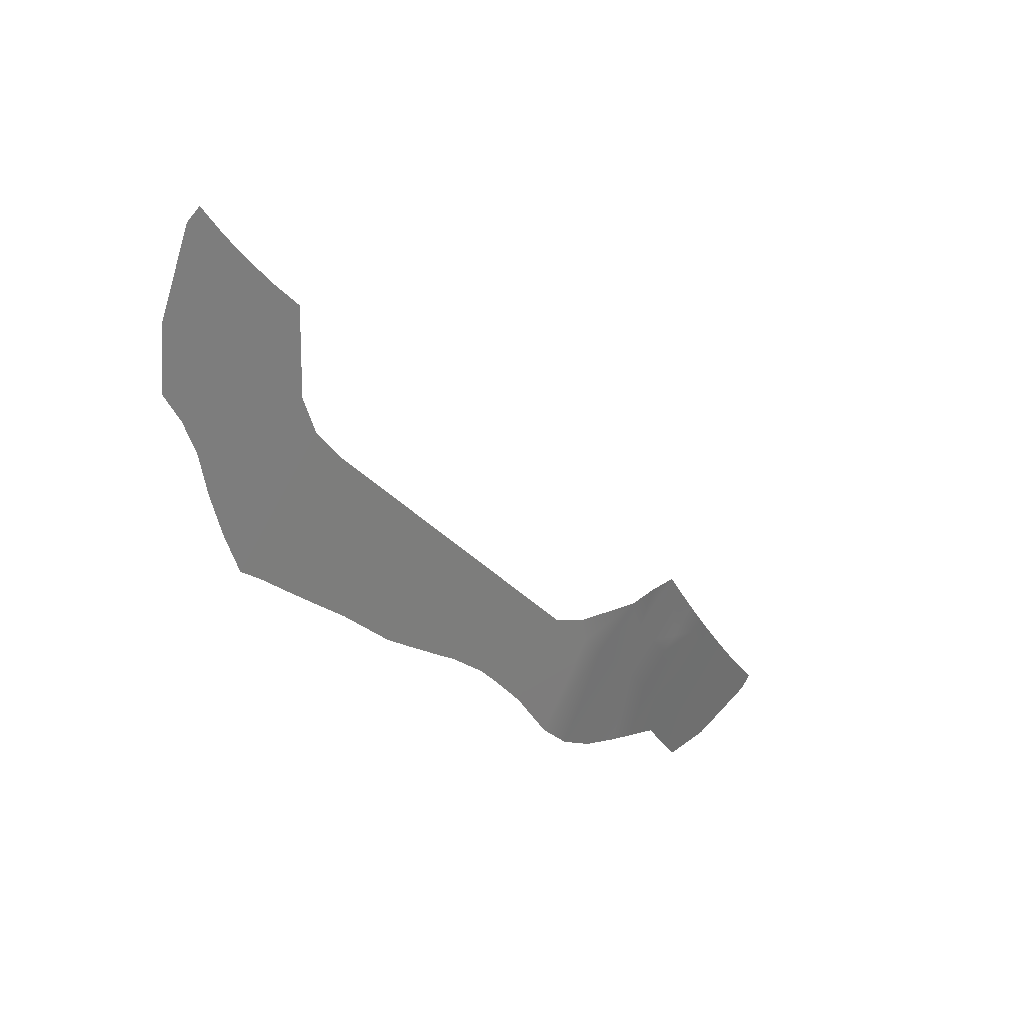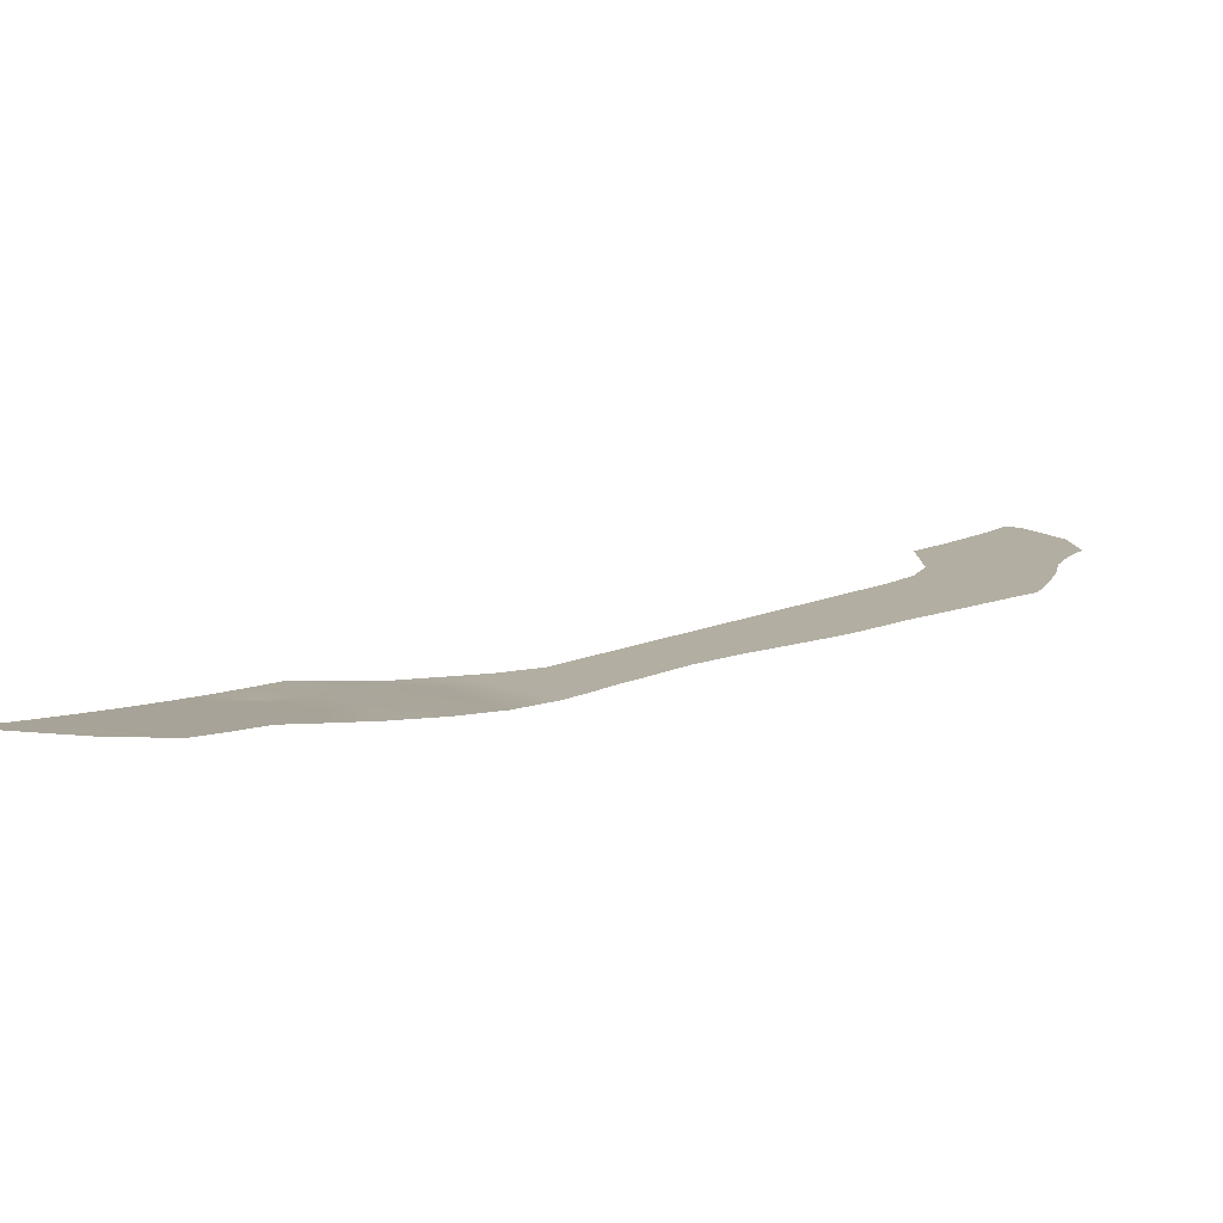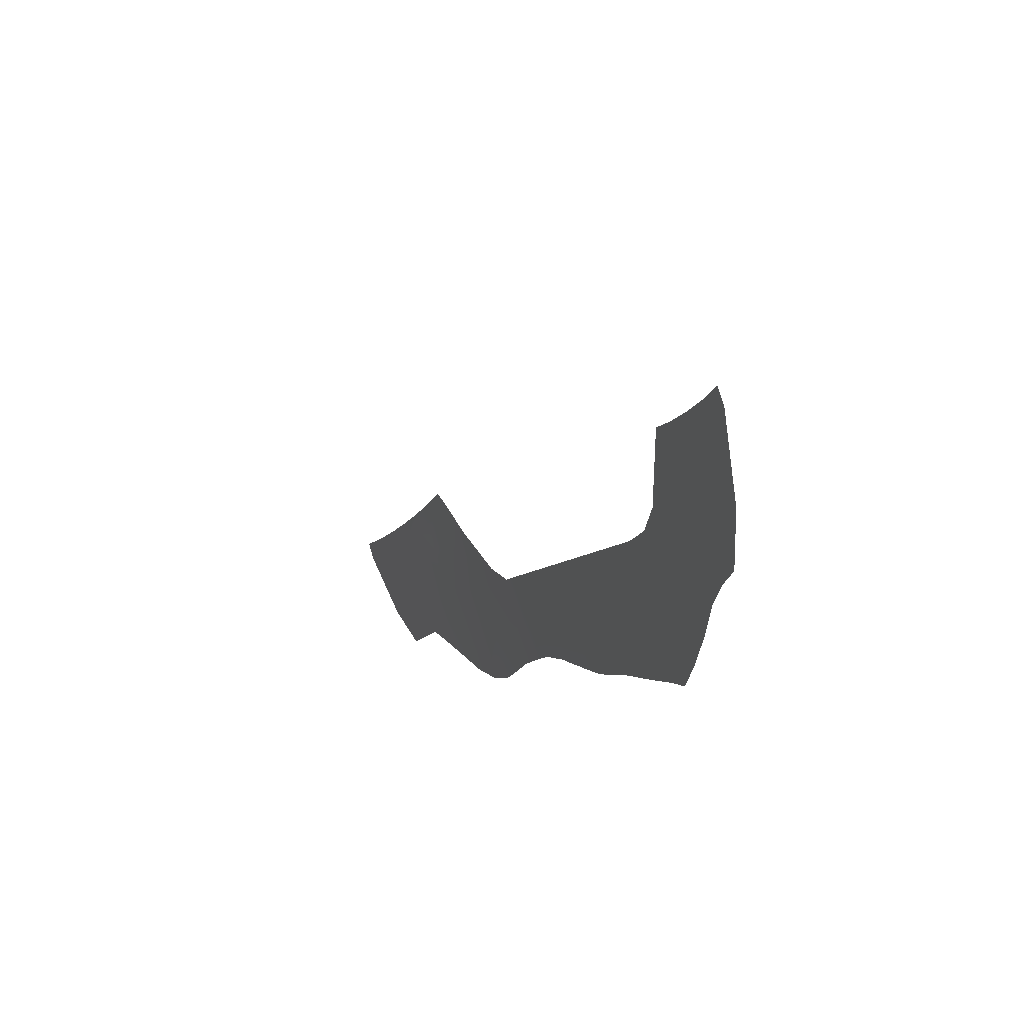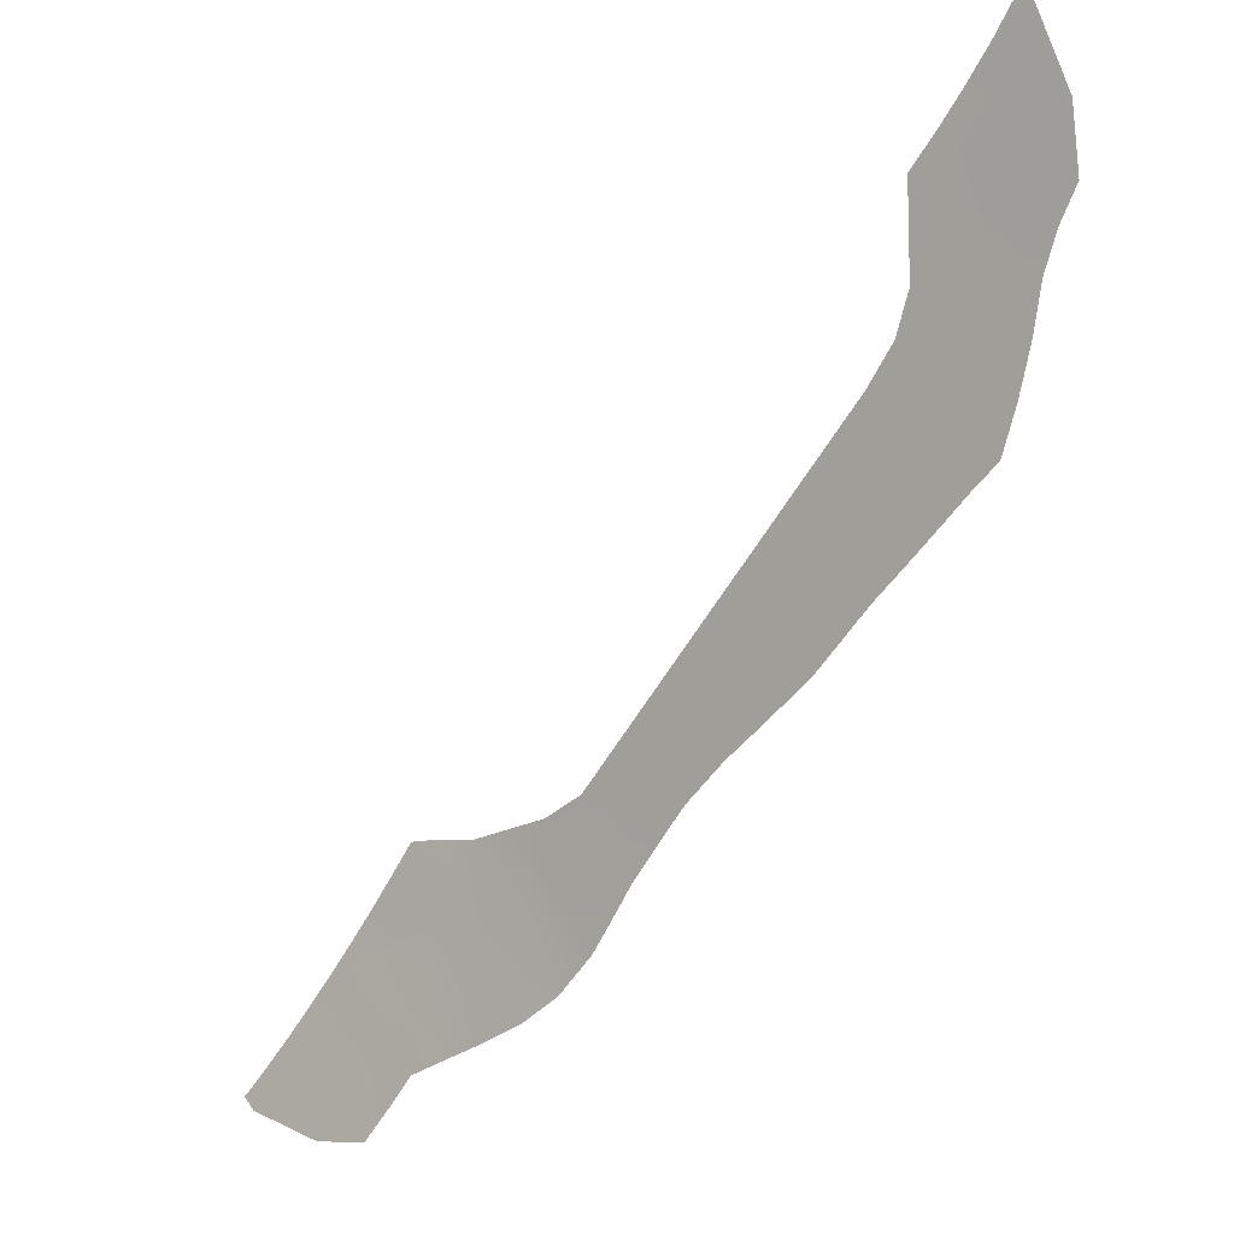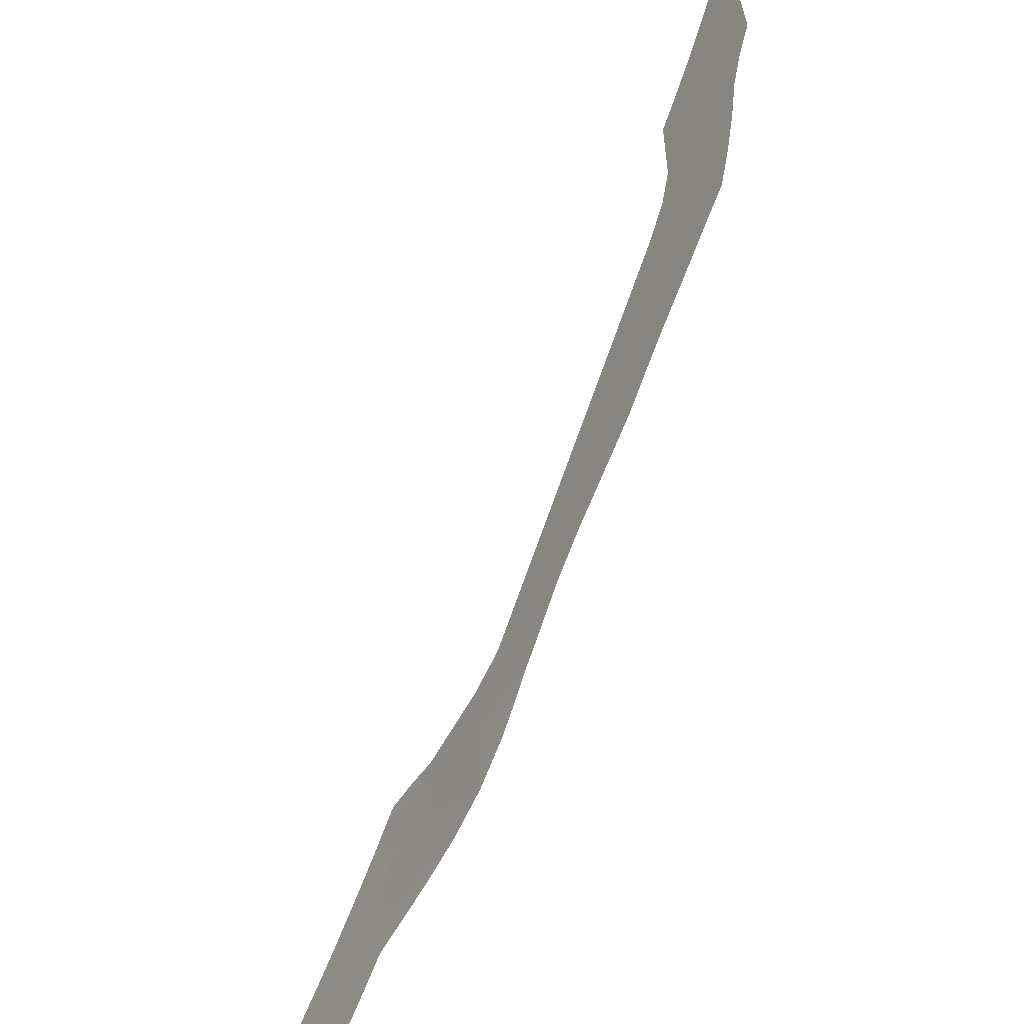
<metadata>
{"format":"obj","ext":"obj","renderer":"f3d","projection":"perspective","resolution":1024,"background":"white","views":[{"elev":30.7,"azim":132.1,"up":"+Z"},{"elev":-79.0,"azim":1.6,"up":"+Z"},{"elev":42.8,"azim":68.4,"up":"+Z"},{"elev":-2.2,"azim":41.4,"up":"+Z"},{"elev":-50.7,"azim":59.7,"up":"+Z"}]}
</metadata>
<code>
v 303.8 3.558 -68.6
v 306.3 3.779 -67.08
v 303.7 3.674 -67.29
v 302.2 3.57 -67.44
v 299.6 3.293 -70.99
v 301.2 3.284 -72.18
v 297 2.991 -74.52
v 308.4 3.55 -71.86
v 305.4 3.272 -75.42
v 309.7 3.775 -69.04
v 310.4 3.96 -67.1
v 298.6 2.979 -75.73
v 296.1 2.67 -79.02
v 294.5 2.682 -77.82
v 300.5 3.027 -77.24
v 302.4 3.076 -78.75
v 309.6 3.26 -78.67
v 313 3.542 -75.1
v 316.5 3.767 -71.36
v 293.1 2.292 -82.78
v 291.6 2.308 -81.53
v 288.8 1.922 -84.99
v 306.4 2.955 -82.42
v 319.6 3.951 -68.09
v 320.5 4.032 -64.68
v 290.3 1.902 -86.26
v 285.9 1.525 -88.41
v 287.4 1.5 -89.71
v 282.9 1.111 -91.78
v 284.4 1.087 -93.12
v 279.9 0.6968 -95.1
v 281.4 0.6646 -96.48
v 290.9 0.974 -98.89
v 294.1 1.404 -95.45
v 297.7 1.352 -98.49
v 297.3 1.818 -92.03
v 300.7 1.774 -94.84
v 300.5 2.216 -88.64
v 303.7 2.151 -91.18
v 303.5 2.597 -85.44
v 308.3 2.565 -89.29
v 312.5 2.919 -87.56
v 318 3.236 -85.17
v 322.8 3.518 -82.11
v 327 3.747 -77.94
v 329.6 3.935 -74.29
v 332 4.04 -70.75
v 325.3 4.132 -62.24
v 334.1 4.108 -68.19
v 328 4.136 -59.41
v 336.5 4.112 -65.41
v 330.5 4.136 -56.73
v 338.8 4.112 -62.89
v 332.7 4.132 -54.35
v 341 4.112 -60.97
v 335 4.132 -51.85
v 343.6 4.108 -58.78
v 336.9 4.132 -49.82
v 345.5 4.108 -57.37
v 339 4.132 -47.65
v 347.8 4.108 -55.64
v 341.3 4.132 -45.13
v 350.7 4.104 -53.49
v 344.1 4.136 -42.19
v 354.1 4.104 -50.95
v 347.2 4.136 -38.81
v 357.5 4.104 -47.6
v 350.4 4.136 -35.47
v 360.7 4.1 -44.59
v 353.8 4.136 -31.81
v 364.7 4.1 -41.08
v 357 4.136 -28.37
v 368.4 4.1 -37.82
v 360.1 4.14 -25.04
v 372 4.1 -34.66
v 363.5 4.14 -20.69
v 374.8 4.1 -32.34
v 376.7 4.096 -27.27
v 365.1 4.136 -16.05
v 378.3 4.096 -21.83
v 369.4 4.132 -15.13
v 379.3 4.096 -16.66
v 366.4 4.16 -7.102
v 364.9 4.168 -5.708
v 368.1 4.168 -2.333
v 372.6 4.128 -11.73
v 381 4.096 -12.4
v 369.6 4.16 -3.679
v 375.7 4.124 -8.404
v 383.1 4.096 -8.601
v 372.7 4.16 -0.03051
v 371.1 4.168 1.247
v 374.1 4.168 4.972
v 378.8 4.12 -5.089
v 382.4 4.12 -1.24
v 375.7 4.16 3.771
v 376.9 4.168 8.902
v 378.6 4.16 7.789
g Ground_Nor_2_291_11
f 1 3 2
f 1 4 3
f 5 4 1
f 5 1 6
f 7 5 6
f 8 1 2
f 9 6 1
f 9 1 8
f 2 10 8
f 11 10 2
f 7 6 12
f 13 7 12
f 13 14 7
f 15 12 6
f 15 6 9
f 13 12 15
f 16 15 9
f 16 13 15
f 17 9 8
f 16 9 17
f 18 8 10
f 17 8 18
f 19 10 11
f 18 10 19
f 20 14 13
f 20 21 14
f 22 21 20
f 23 13 16
f 17 23 16
f 19 11 24
f 24 11 25
f 22 20 26
f 27 22 26
f 27 26 28
f 29 27 28
f 29 28 30
f 31 29 30
f 31 30 32
f 30 33 32
f 33 30 28
f 33 28 34
f 34 28 26
f 35 33 34
f 34 26 36
f 35 34 36
f 36 26 20
f 35 36 37
f 36 20 38
f 37 36 38
f 38 20 13
f 37 38 39
f 38 13 40
f 39 38 40
f 39 40 41
f 40 13 23
f 41 40 23
f 41 23 42
f 42 23 17
f 42 17 43
f 43 17 18
f 43 18 44
f 44 18 19
f 44 19 45
f 45 19 24
f 45 24 46
f 46 24 25
f 46 25 47
f 47 25 48
f 47 48 49
f 49 48 50
f 49 50 51
f 51 50 52
f 51 52 53
f 53 52 54
f 53 54 55
f 55 54 56
f 55 56 57
f 57 56 58
f 57 58 59
f 59 58 60
f 59 60 61
f 61 60 62
f 61 62 63
f 63 62 64
f 63 64 65
f 65 64 66
f 65 66 67
f 67 66 68
f 67 68 69
f 69 68 70
f 69 70 71
f 71 70 72
f 71 72 73
f 73 72 74
f 73 74 75
f 75 74 76
f 75 76 77
f 76 78 77
f 76 79 78
f 79 80 78
f 79 81 80
f 81 82 80
f 81 79 83
f 79 84 83
f 83 84 85
f 81 86 82
f 86 81 83
f 86 87 82
f 88 83 85
f 86 83 88
f 86 89 87
f 86 88 89
f 89 90 87
f 85 91 88
f 89 88 91
f 85 92 91
f 91 92 93
f 89 94 90
f 89 91 94
f 90 94 95
f 91 93 96
f 94 91 96
f 94 96 95
f 96 93 97
f 95 96 98
f 96 97 98

</code>
